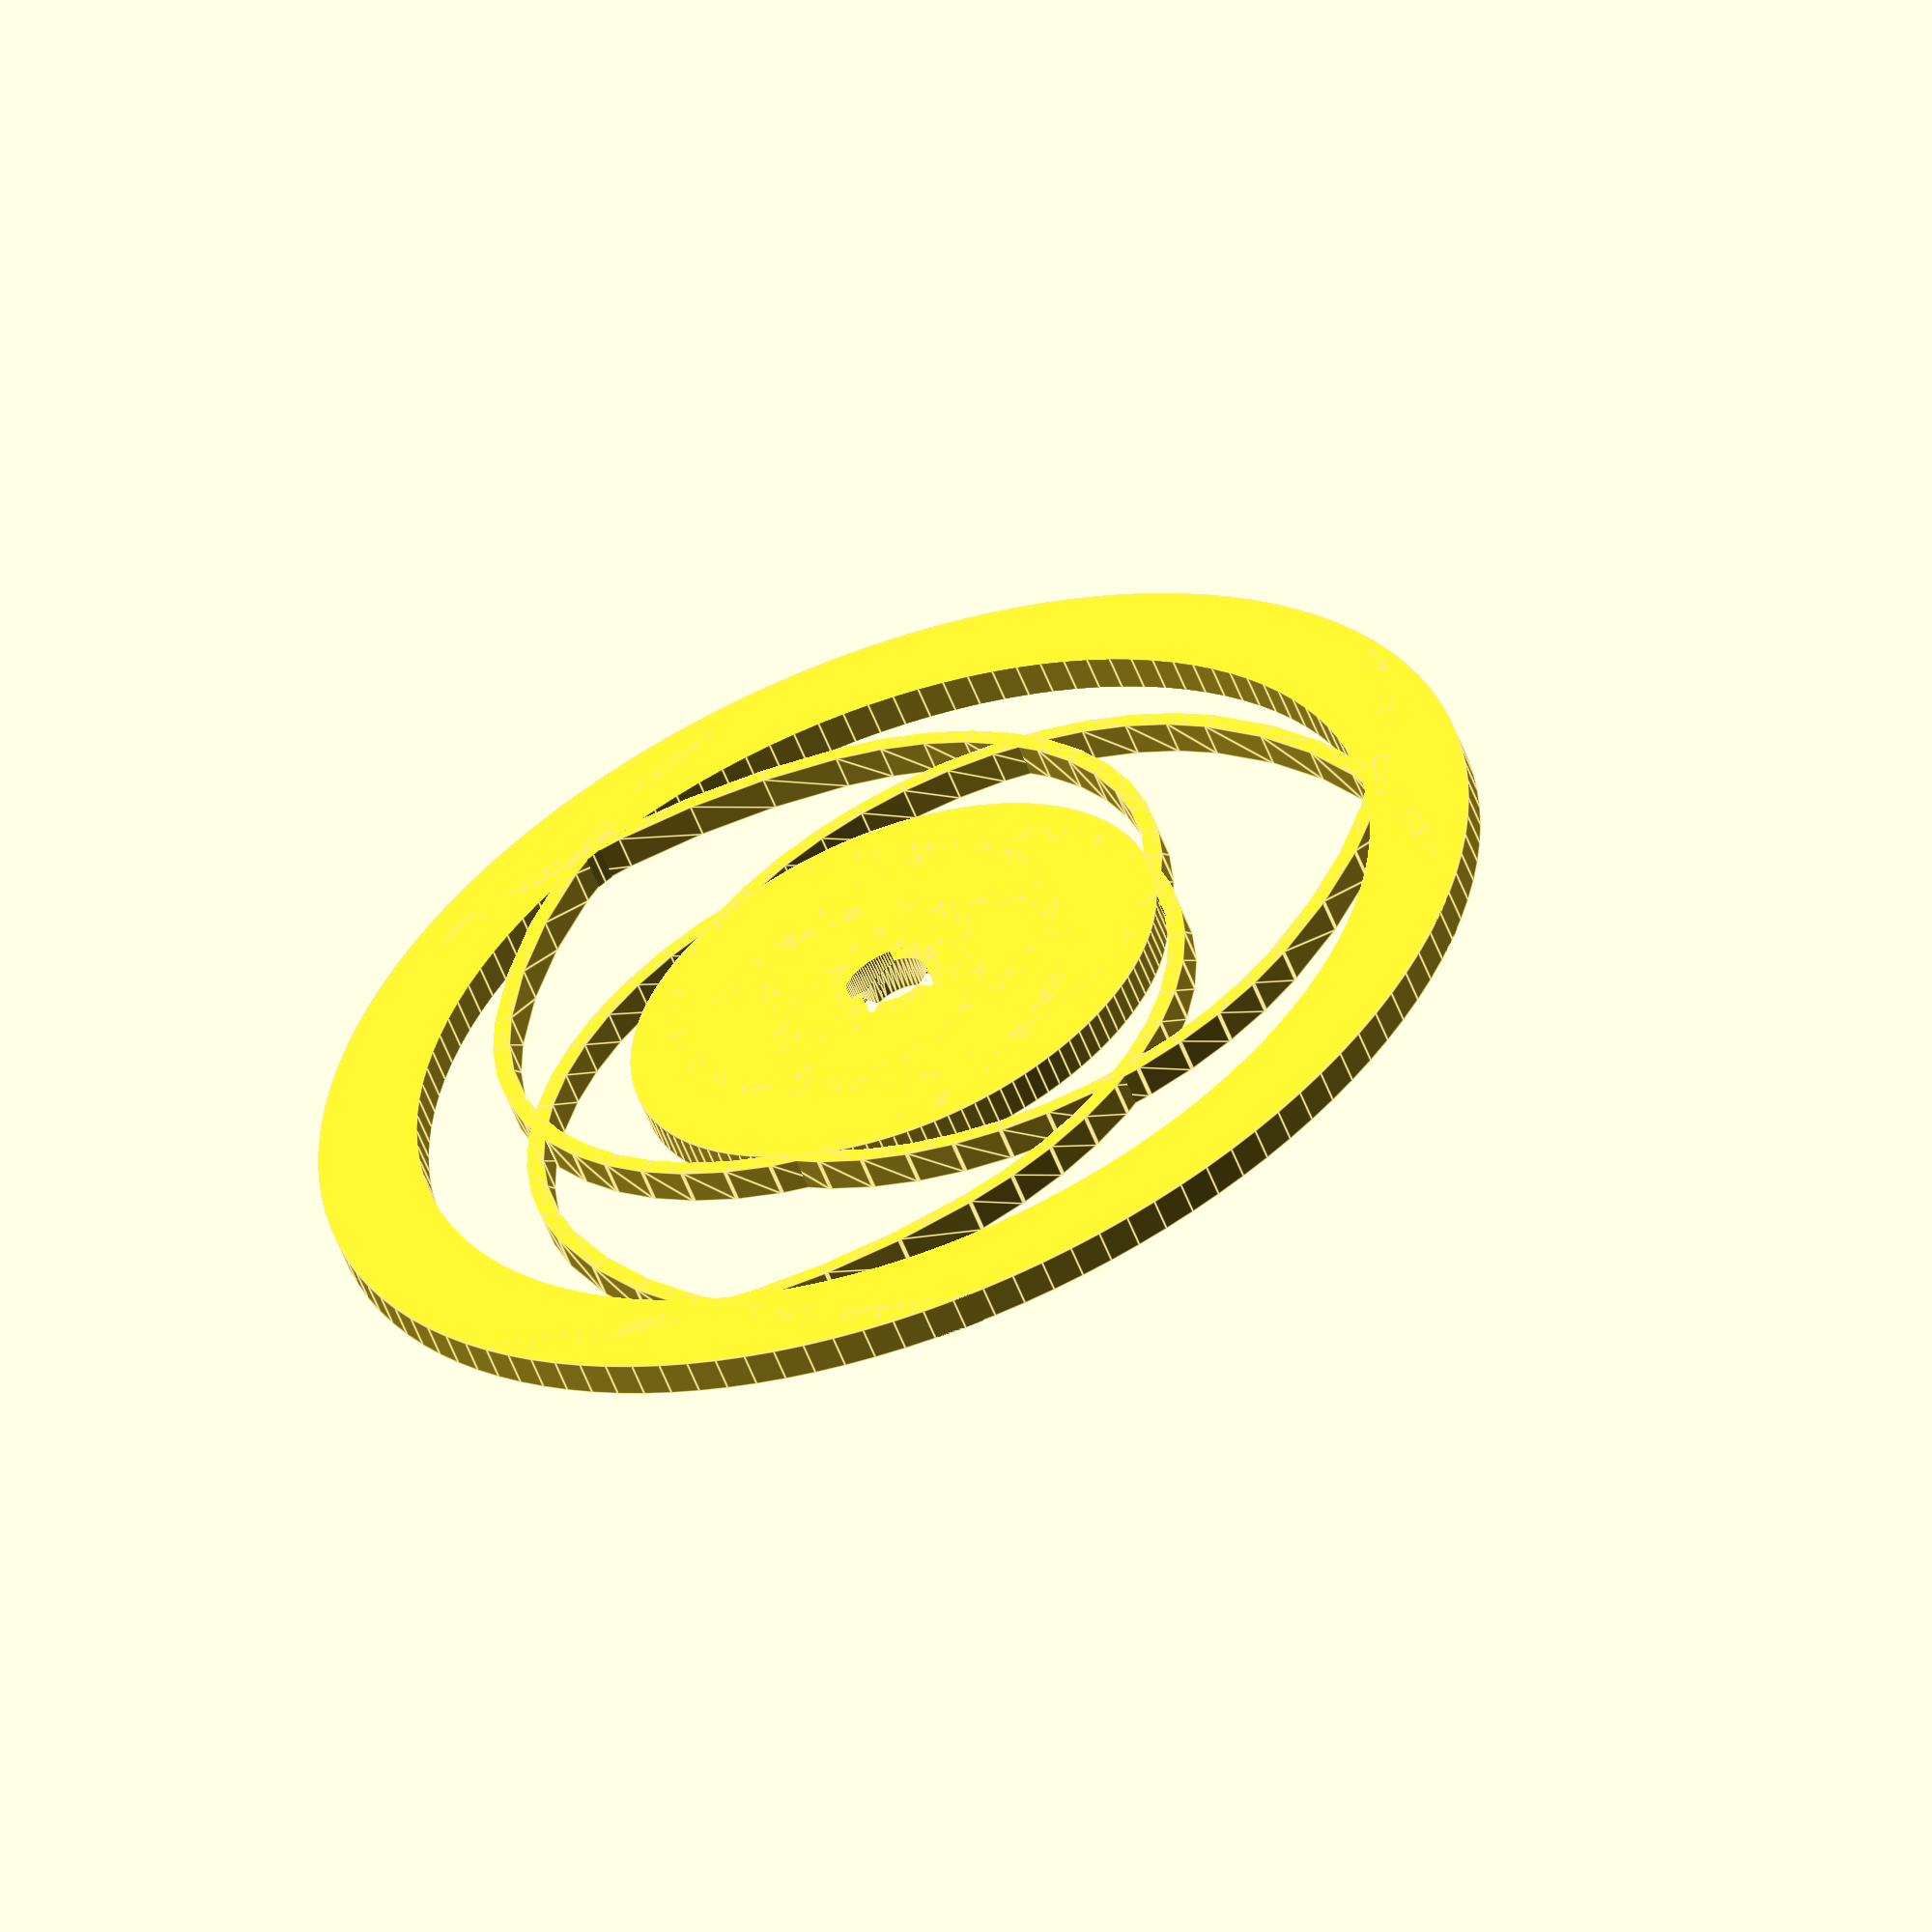
<openscad>
$fn=120;

from = 3; // from n-th fibonacci number
to = 9.;  // to n-th fibonacci number
type = "Both"; // [Clockwise, Count-clockwise, Both]
spirals = 3;
width = 1;
thickness = 2;
scale = 1;
twist = -0;

function PI() = 3.14159;

function fibonacci(nth) = 
    nth == 0 || nth == 1 ? nth : (
	    fibonacci(nth - 1) + fibonacci(nth - 2)
	);
	
// Given a `radius` and `angle`, draw an arc from zero degree to `angle` degree. The `angle` ranges from 0 to 90.
// Parameters: 
//     radius - the arc radius 
//     angle - the arc angle 
//     width - the arc width 
module a_quarter_arc(radius, angle, width = 1) {
    outer = radius + width;
    intersection() {
        difference() {
            offset(r = width) circle(radius, $fn=48); 
            circle(radius, $fn=48);
        }
        polygon([[0, 0], [outer, 0], [outer, outer * sin(angle)], [outer * cos(angle), outer * sin(angle)]]);
    }
}

module golden_spiral(from, to, count_clockwise = false, width = 1) {
    if(from <= to) {
		f1 = fibonacci(from);
		f2 = fibonacci(from + 1);
		
		offset = f1 - f2;

		a_quarter_arc(f1, 90, width);

		translate([count_clockwise ? 0 : offset, count_clockwise ? offset : 0, 0]) rotate(count_clockwise ? 90 : -90) 
			golden_spiral(from + 1, to, count_clockwise, width);

	}
}

module lotus(){
linear_extrude(thickness, scale = scale, twist = twist) 
	for(i = [0:360 / spirals:360]) {
		rotate(i)
			golden_spiral(from, to, type == "Count-clockwise", width);
	}

if(type == "Both") {
    
	linear_extrude(thickness, scale = scale, twist = twist) 
		for(i = [0:360 / spirals:360]) {
			rotate(i)
				golden_spiral(from, to, !(type == "Count-clockwise"), width);
		}
}

}

module innerring(){
difference(){
    translate([0,0,thickness/2]){
cylinder(h = thickness, r1 = 35, r2 = 35, center = true);
    }
    
        translate([0,0,thickness/2]){
cylinder(h = thickness+.1, r1 = 29, r2 = 29, center = true);
    }
}
}


module centerring(){
difference(){
    translate([0,0,thickness/2]){
cylinder(h = thickness, r1 = 16, r2 = 16, center = true);
    }
    
        translate([0,0,thickness/2]){
cylinder(h = thickness+.1, r1 = 3, r2 = 3, center = true);
    }
}
}


module lotuscut(){
difference(){
    translate([0,0,thickness/2]){
    cylinder(h = thickness+1, r1 = 50, r2 = 50, center = true);
    }
    
        translate([0,0,thickness/2]){
cylinder(h = thickness+.1, r1 = 35, r2 = 35, center = true);
    }
}
}

module seedholder(){
difference(){
lotus();
lotuscut();}
innerring();
centerring();
}

seedholder();
</openscad>
<views>
elev=56.3 azim=216.0 roll=20.8 proj=o view=edges
</views>
